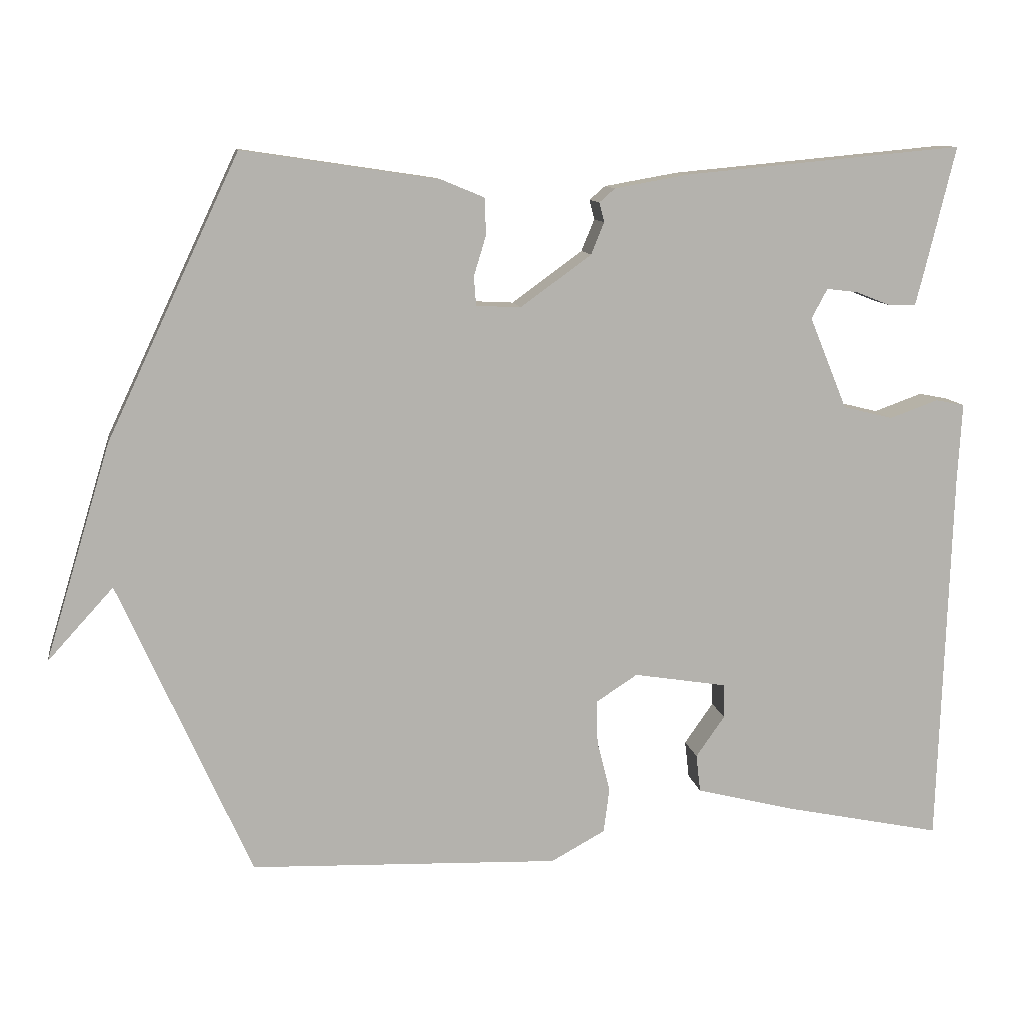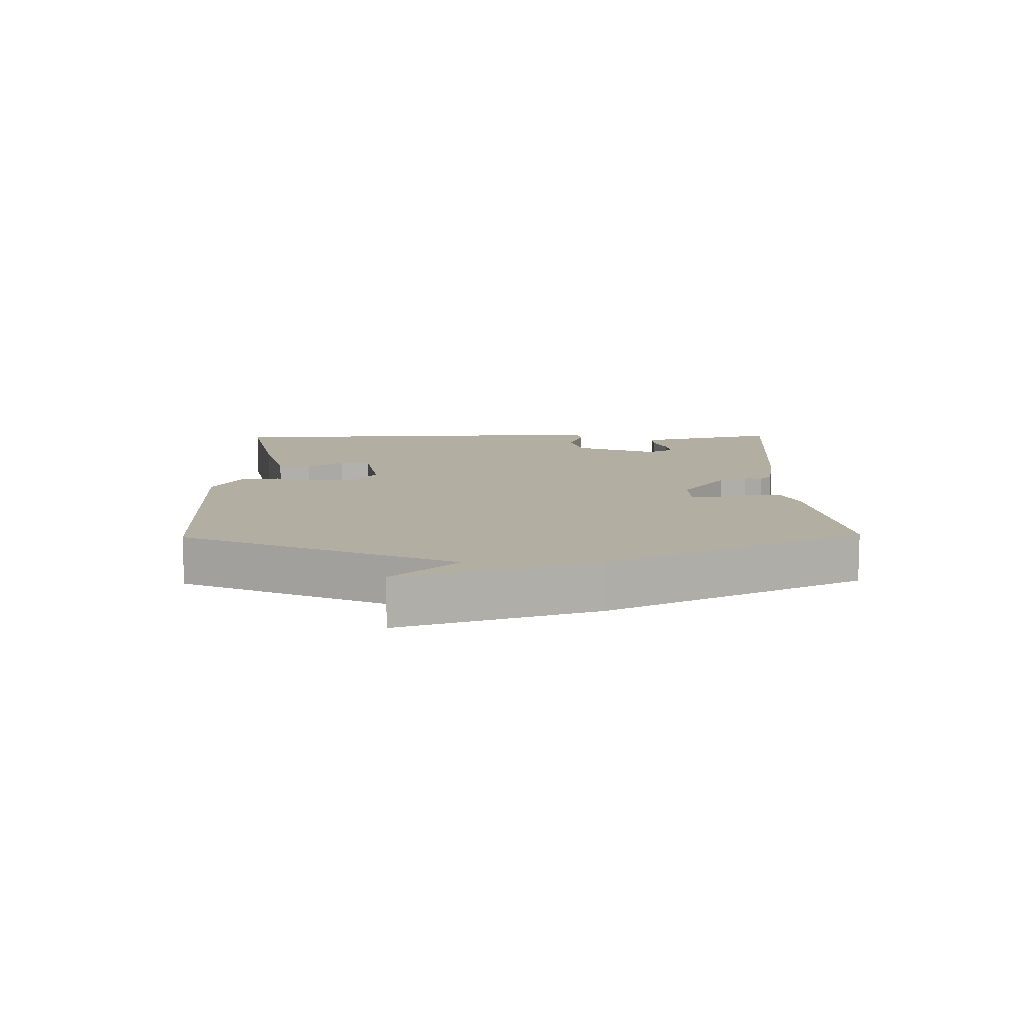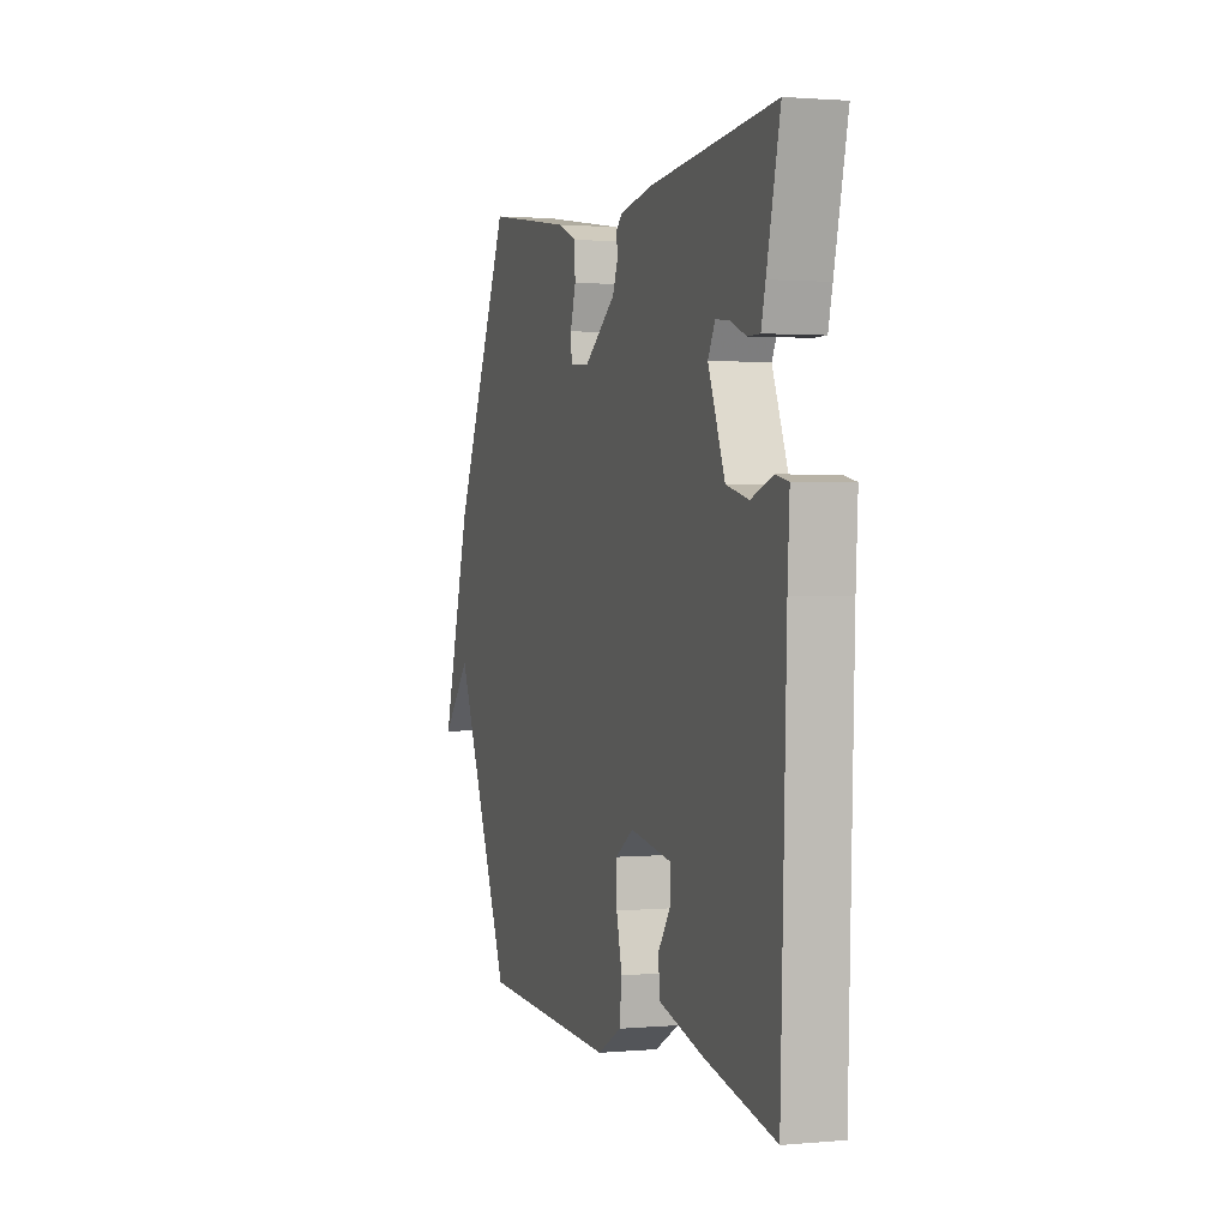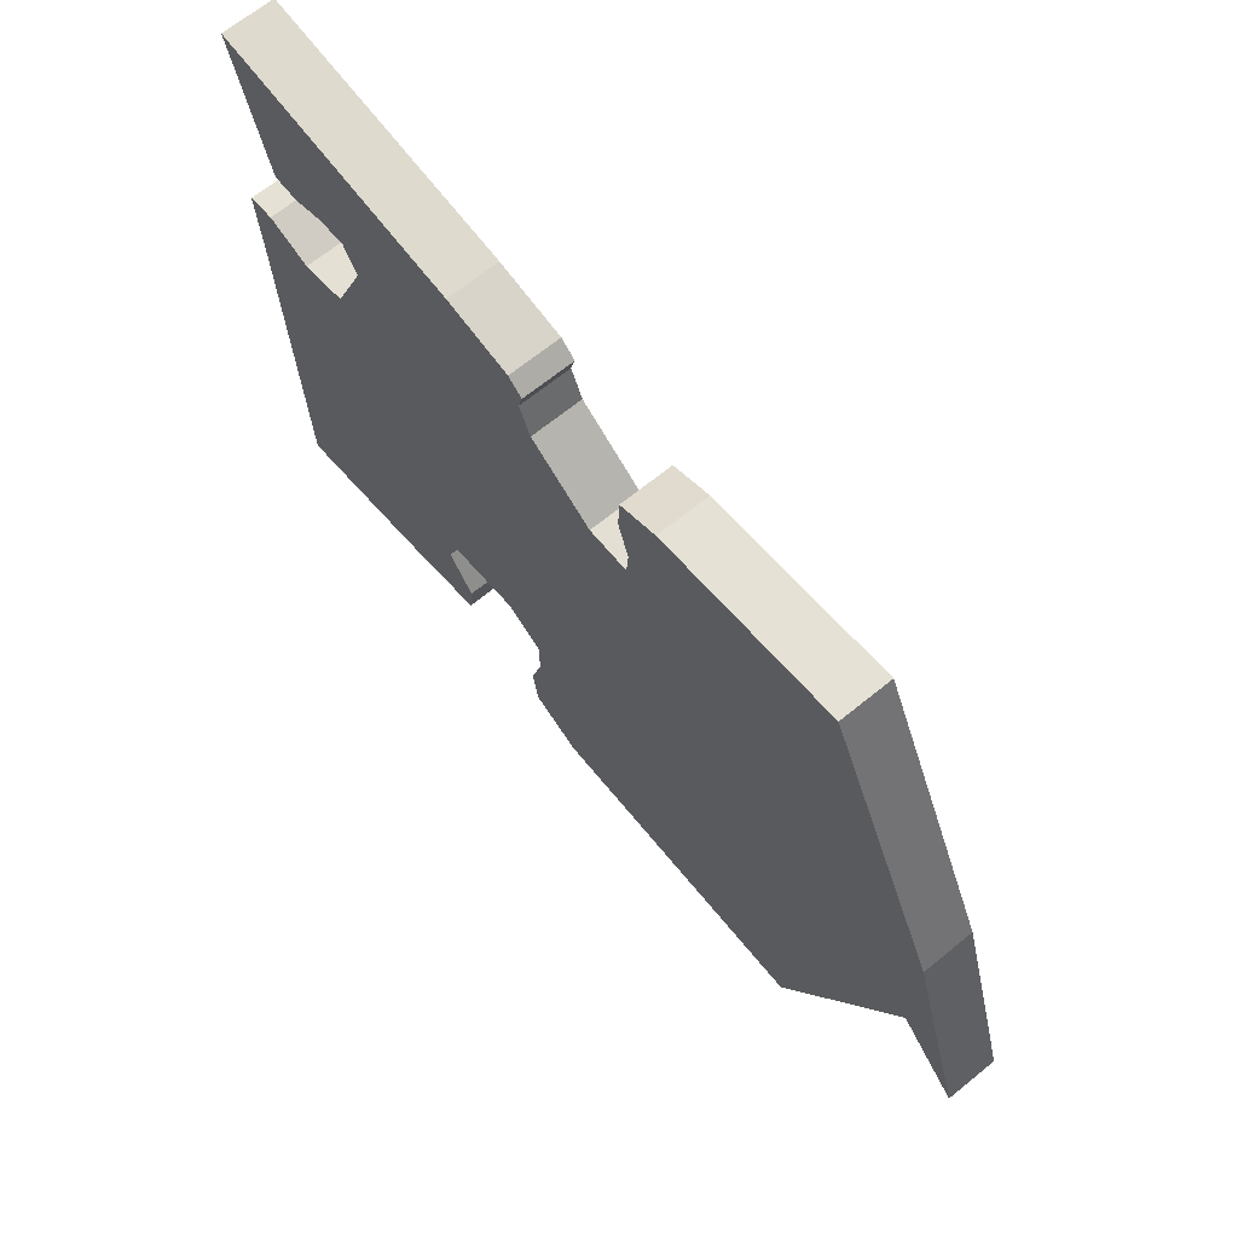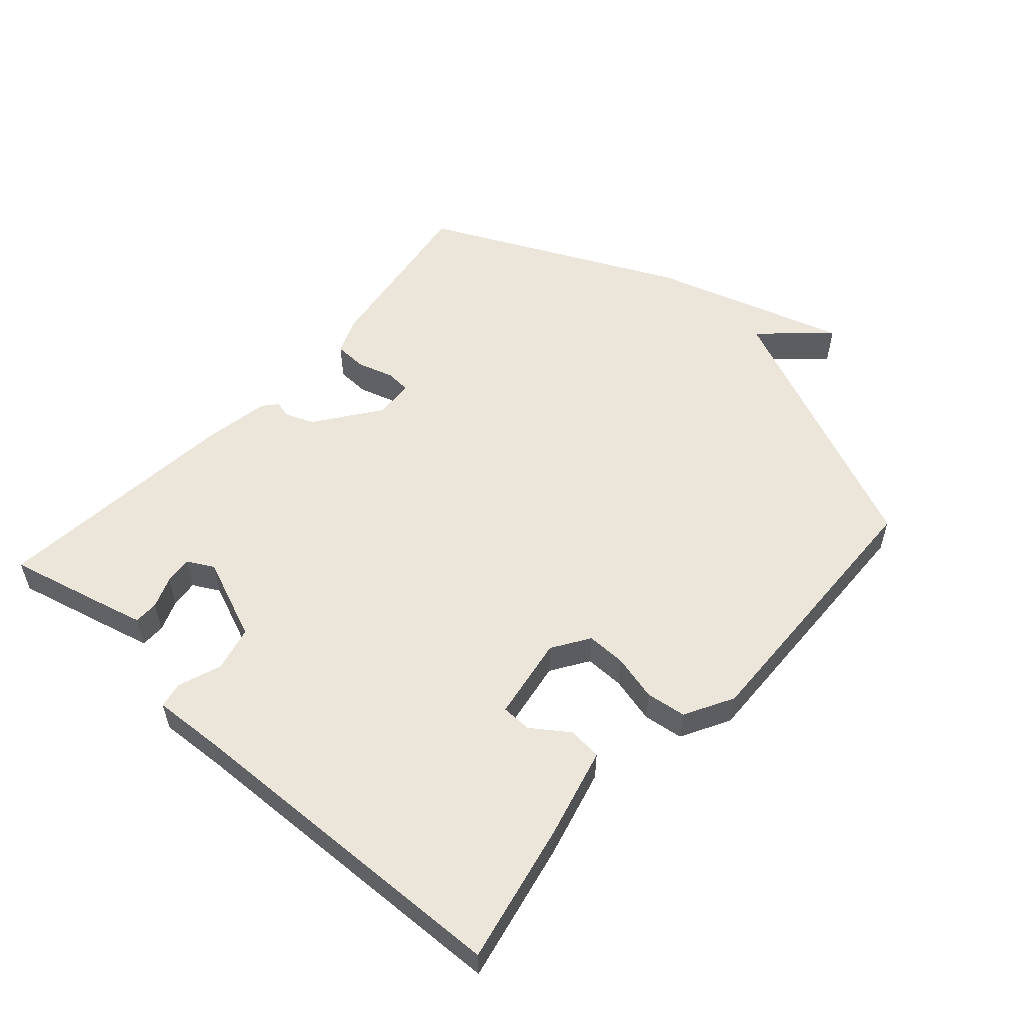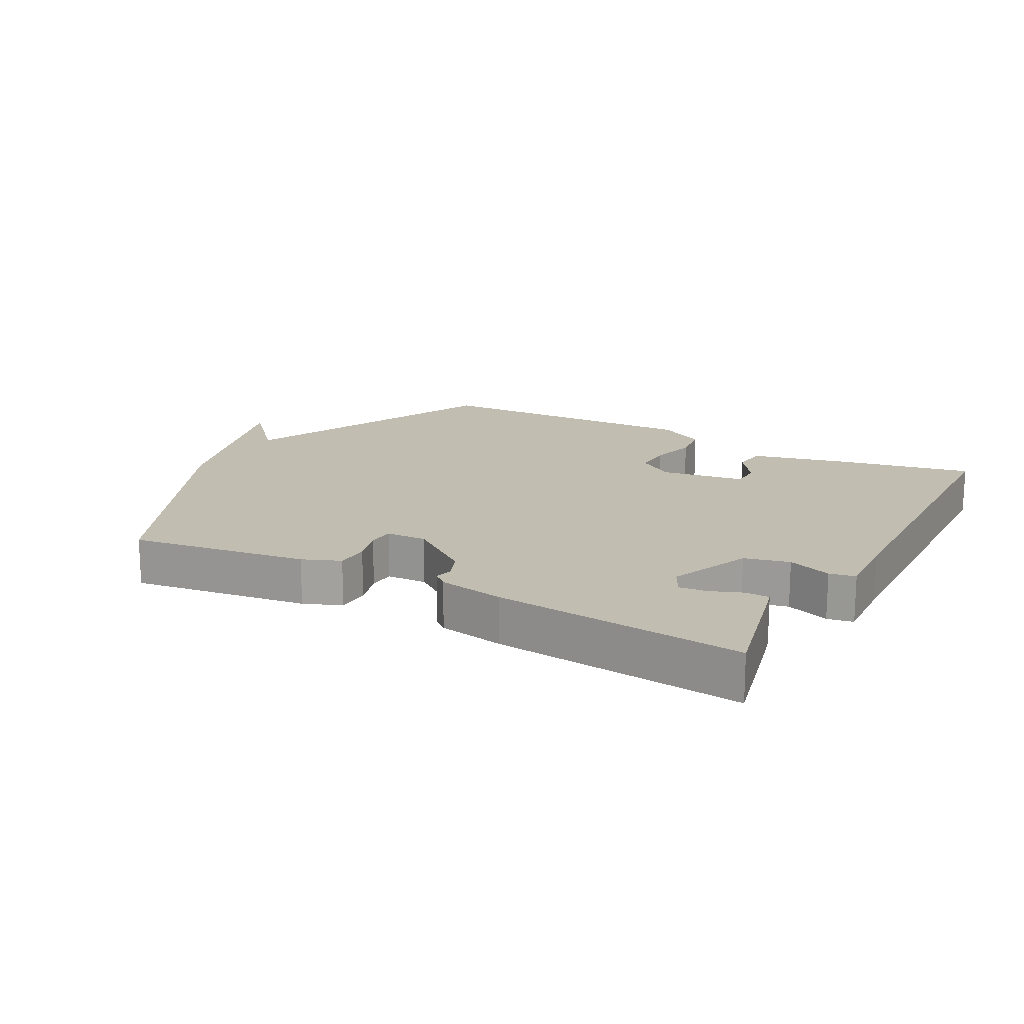
<metadata>
{"format":"obj","ext":"obj","renderer":"f3d","projection":"perspective","resolution":1024,"background":"white","views":[{"elev":10.7,"azim":-9.2,"up":"+Z"},{"elev":10.7,"azim":-91.2,"up":"+Y"},{"elev":1.6,"azim":72.1,"up":"+Z"},{"elev":67.8,"azim":-129.1,"up":"+Z"},{"elev":54.6,"azim":131.7,"up":"+Y"},{"elev":16.8,"azim":28.9,"up":"+Y"}]}
</metadata>
<code>
v 0.5 0.07 0.5
v 0.459 0.07 0.331
v 0.446 0.07 0.28
v 0.408 0.07 0.28
v 0.36 0.07 0.299
v 0.317 0.07 0.304
v 0.295 0.07 0.263
v 0.347 0.07 0.136
v 0.416 0.07 0.119
v 0.483 0.07 0.143
v 0.523 0.07 0.135
v 0.517 0.07 0.027
v 0.5 0.07 -0.5
v 0.283 0.07 -0.455
v 0.145 0.07 -0.42
v 0.139 0.07 -0.368
v 0.179 0.07 -0.311
v 0.178 0.07 -0.264
v 0.049 0.07 -0.243
v -0.008 0.07 -0.28
v -0.007 0.07 -0.341
v 0.011 0.07 -0.412
v 0.003 0.07 -0.474
v -0.072 0.07 -0.515
v -0.5 0.07 -0.5
v -0.683 0.07 -0.089
v -0.774 0.07 -0.189
v -0.683 0.07 0.111
v -0.5 0.07 0.5
v -0.227 0.07 0.459
v -0.169 0.07 0.435
v -0.167 0.07 0.384
v -0.184 0.07 0.328
v -0.181 0.07 0.288
v -0.119 0.07 0.285
v -0.021 0.07 0.356
v -0.003 0.07 0.4
v -0.01 0.07 0.427
v 0.012 0.07 0.446
v 0.114 0.07 0.464
v 0.5 0 0.5
v 0.459 0 0.331
v 0.446 0 0.28
v 0.408 0 0.28
v 0.36 0 0.299
v 0.317 0 0.304
v 0.295 0 0.263
v 0.347 0 0.136
v 0.416 0 0.119
v 0.483 0 0.143
v 0.523 0 0.135
v 0.517 0 0.027
v 0.5 0 -0.5
v 0.283 0 -0.455
v 0.145 0 -0.42
v 0.139 0 -0.368
v 0.179 0 -0.311
v 0.178 0 -0.264
v 0.049 0 -0.243
v -0.008 0 -0.28
v -0.007 0 -0.341
v 0.011 0 -0.412
v 0.003 0 -0.474
v -0.072 0 -0.515
v -0.5 0 -0.5
v -0.683 0 -0.089
v -0.774 0 -0.189
v -0.683 0 0.111
v -0.5 0 0.5
v -0.227 0 0.459
v -0.169 0 0.435
v -0.167 0 0.384
v -0.184 0 0.328
v -0.181 0 0.288
v -0.119 0 0.285
v -0.021 0 0.356
v -0.003 0 0.4
v -0.01 0 0.427
v 0.012 0 0.446
v 0.114 0 0.464
f 1 2 3
f 40 1 3
f 39 40 3
f 38 39 3
f 37 38 3
f 31 32 33
f 30 31 33
f 29 30 33
f 28 29 33
f 28 33 34
f 26 27 28
f 26 28 34
f 25 26 34
f 24 25 34
f 23 24 34
f 22 23 34
f 21 22 34
f 20 21 34 35
f 15 16 17
f 14 15 17
f 13 14 17
f 12 13 17
f 12 17 18
f 11 12 18
f 10 11 18
f 9 10 18
f 8 9 18 19
f 3 4 5
f 37 3 5
f 36 37 5 6
f 20 35 36
f 19 20 36
f 8 19 36
f 7 8 36
f 6 7 36
f 43 42 41
f 43 41 80
f 43 80 79
f 43 79 78
f 43 78 77
f 73 72 71
f 73 71 70
f 73 70 69
f 73 69 68
f 74 73 68
f 68 67 66
f 74 68 66
f 74 66 65
f 74 65 64
f 74 64 63
f 74 63 62
f 74 62 61
f 75 74 61 60
f 57 56 55
f 57 55 54
f 57 54 53
f 57 53 52
f 58 57 52
f 58 52 51
f 58 51 50
f 58 50 49
f 59 58 49 48
f 45 44 43
f 45 43 77
f 46 45 77 76
f 76 75 60
f 76 60 59
f 76 59 48
f 76 48 47
f 76 47 46
f 1 41 42 2
f 2 42 43 3
f 3 43 44 4
f 4 44 45 5
f 5 45 46 6
f 6 46 47 7
f 7 47 48 8
f 8 48 49 9
f 9 49 50 10
f 10 50 51 11
f 11 51 52 12
f 12 52 53 13
f 13 53 54 14
f 14 54 55 15
f 15 55 56 16
f 16 56 57 17
f 17 57 58 18
f 18 58 59 19
f 19 59 60 20
f 20 60 61 21
f 21 61 62 22
f 22 62 63 23
f 23 63 64 24
f 24 64 65 25
f 25 65 66 26
f 26 66 67 27
f 27 67 68 28
f 28 68 69 29
f 29 69 70 30
f 30 70 71 31
f 31 71 72 32
f 32 72 73 33
f 33 73 74 34
f 34 74 75 35
f 35 75 76 36
f 36 76 77 37
f 37 77 78 38
f 38 78 79 39
f 39 79 80 40
f 40 80 41 1

</code>
